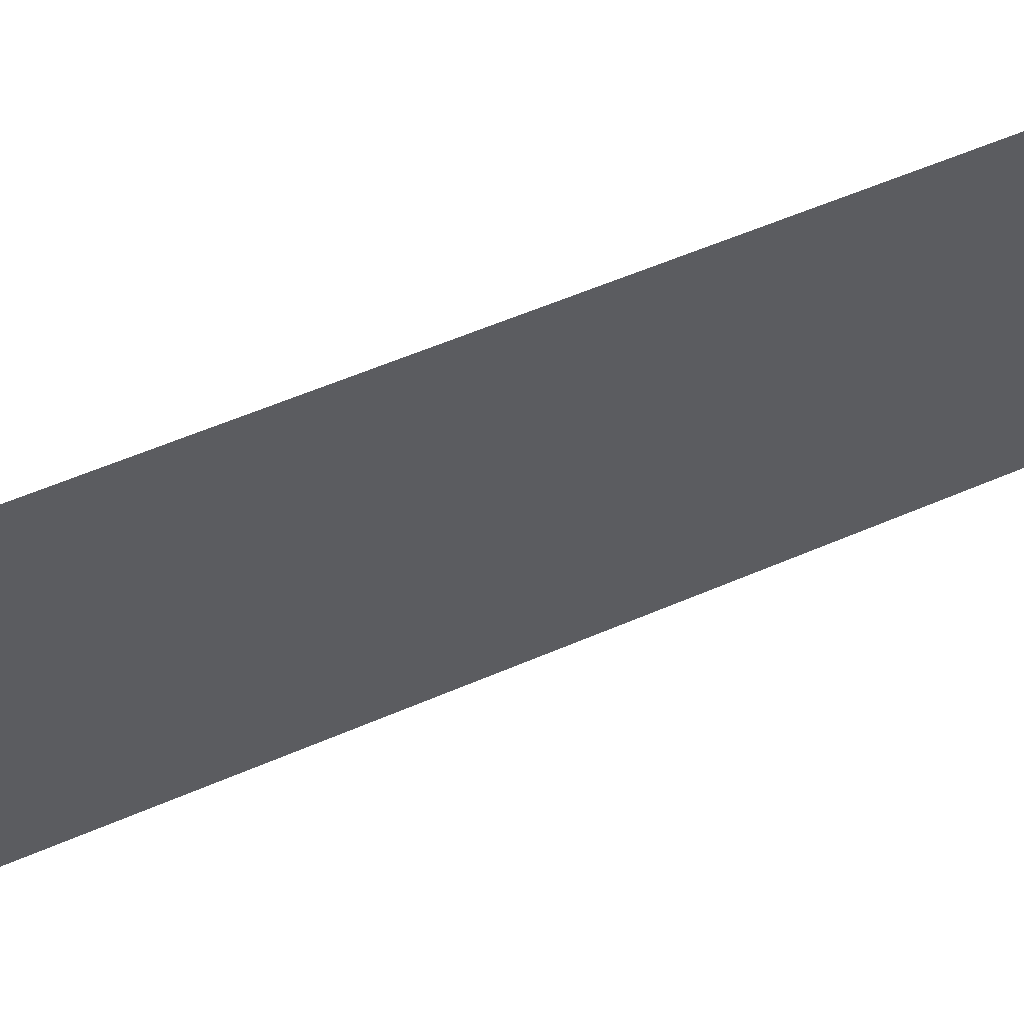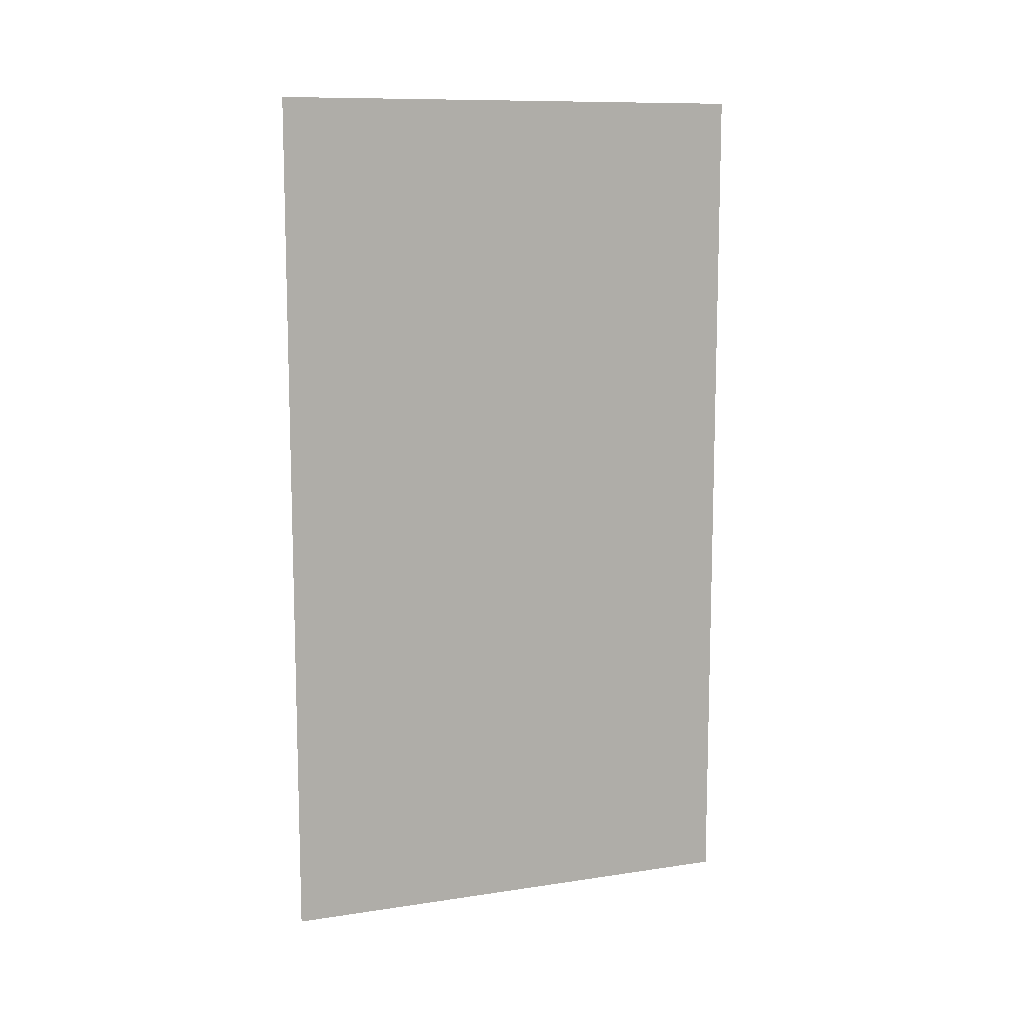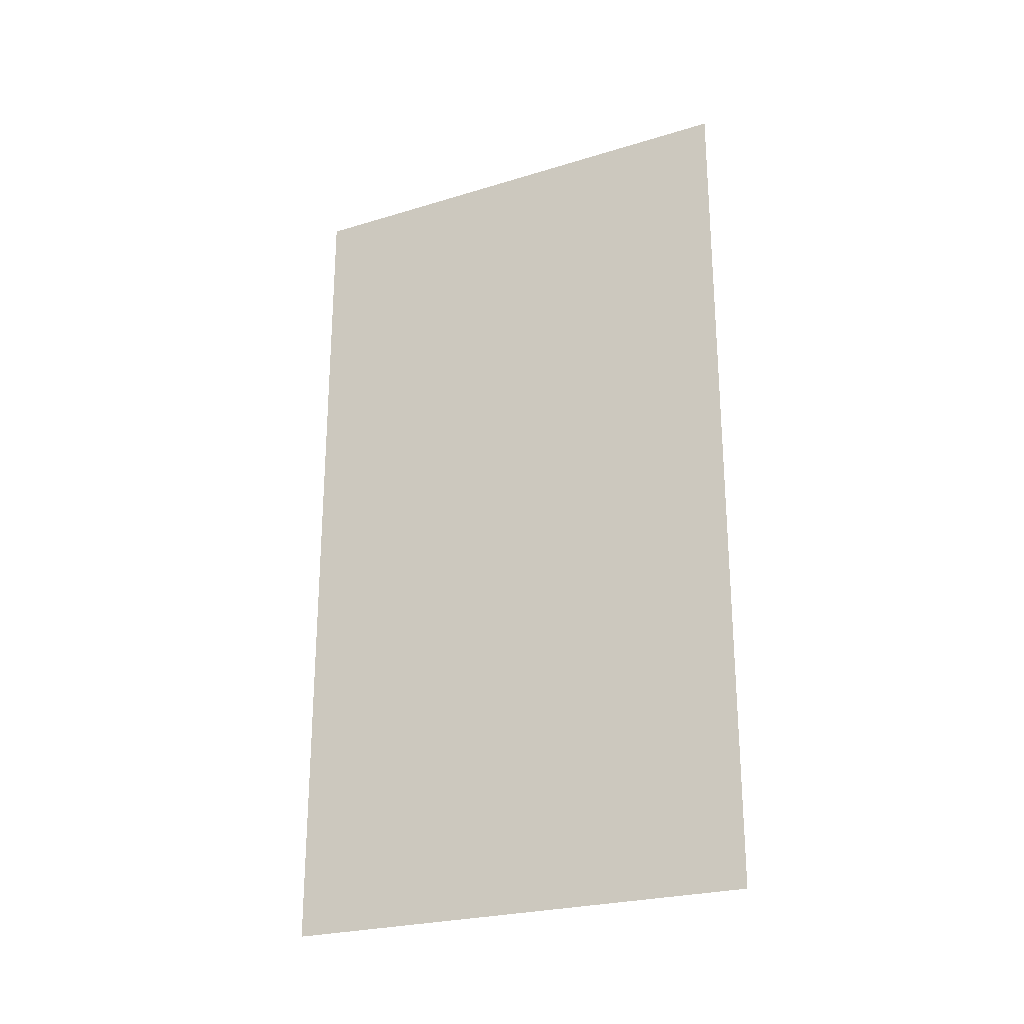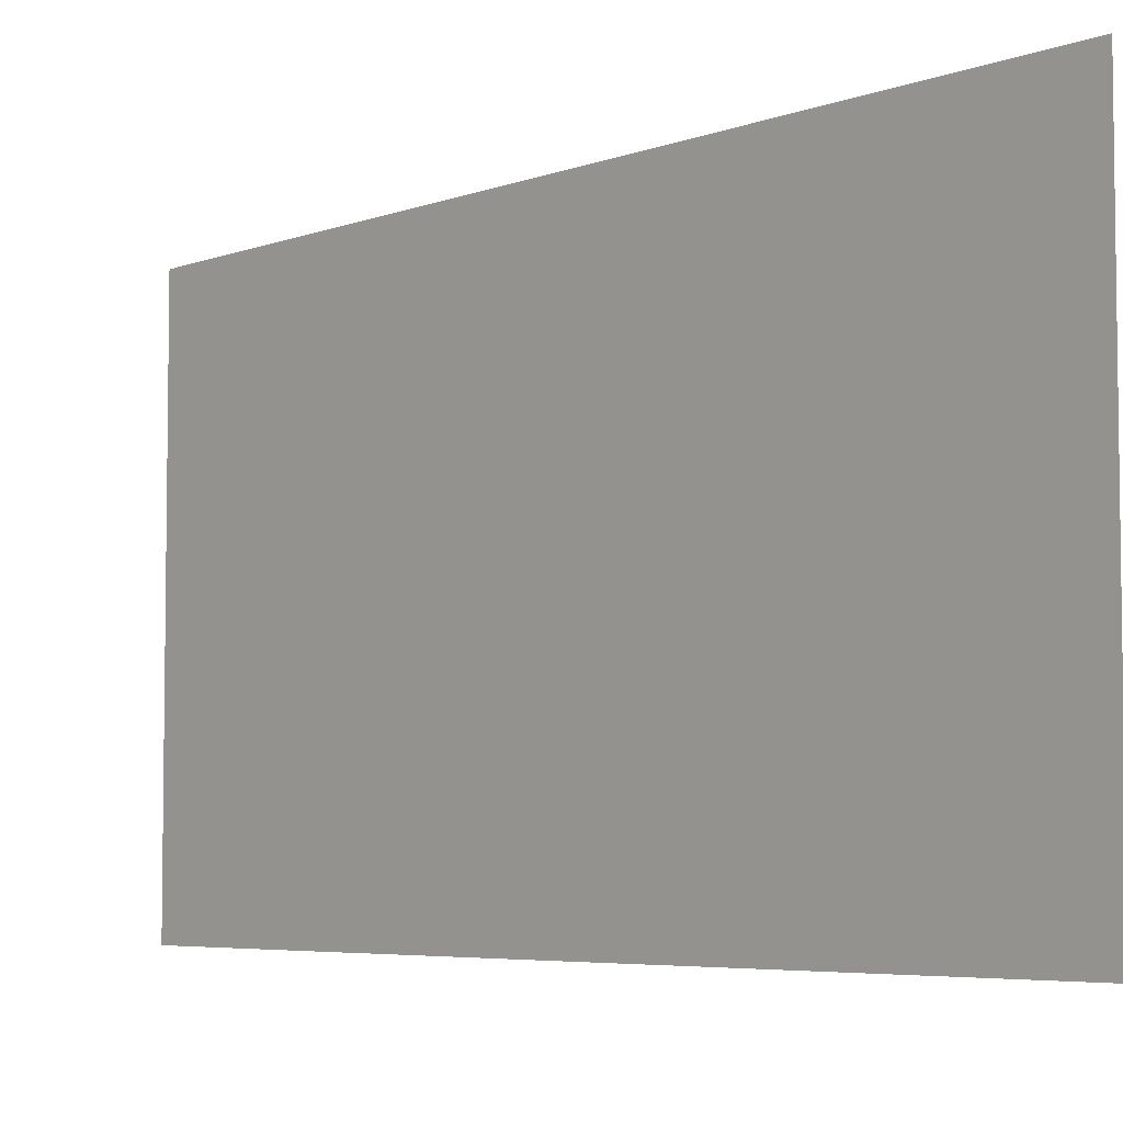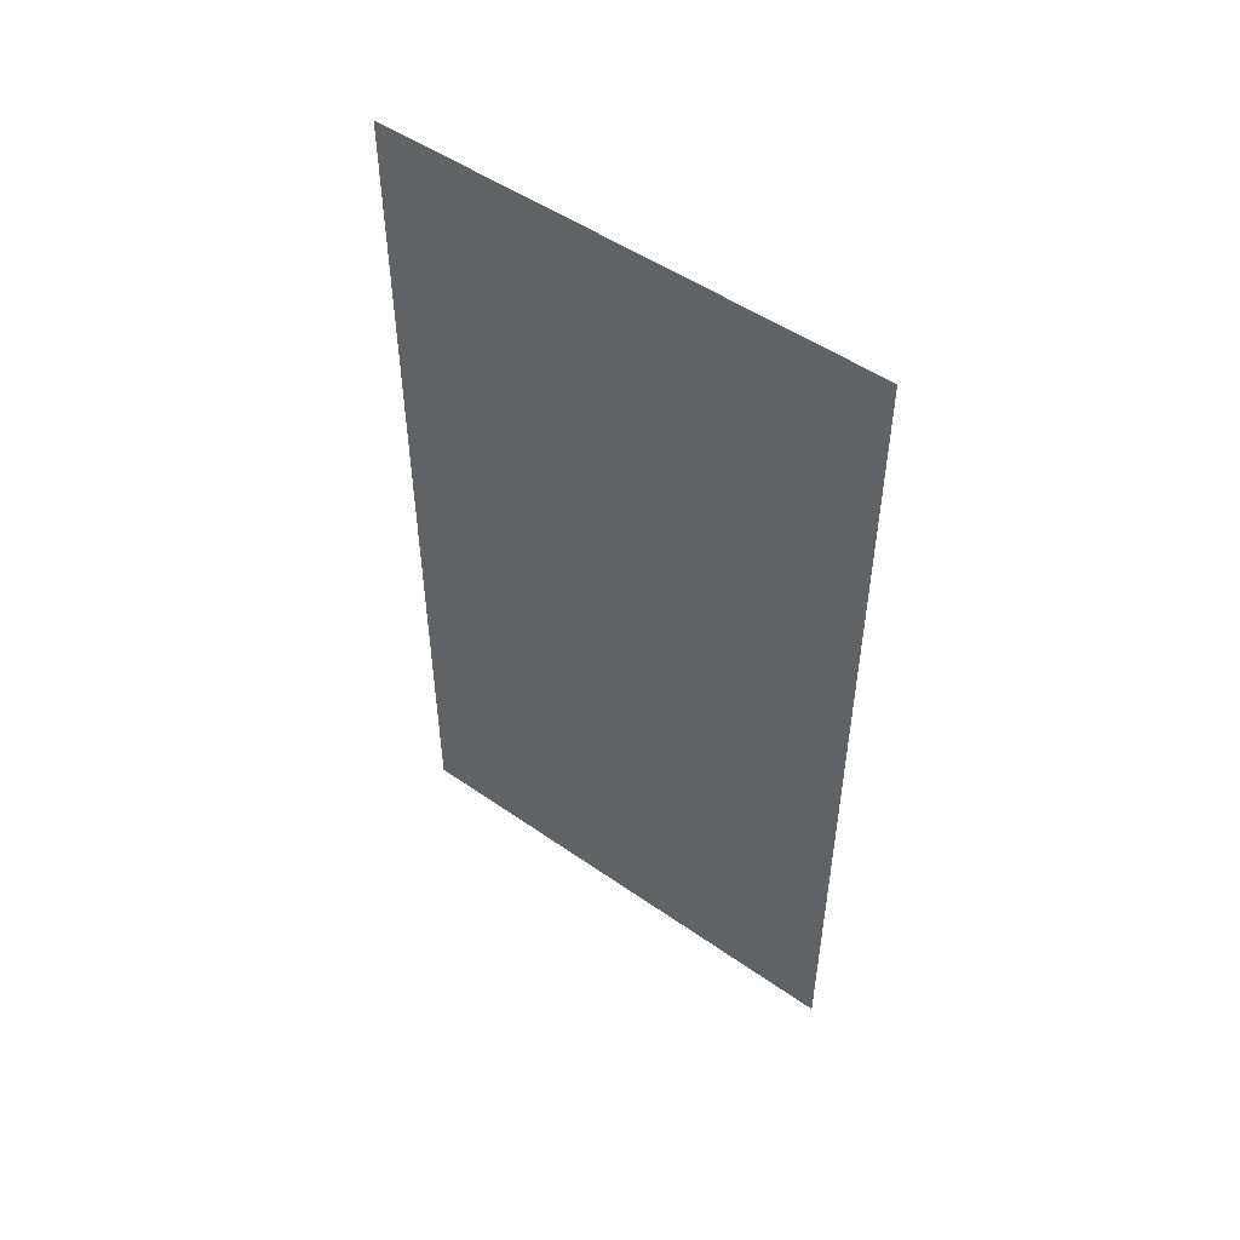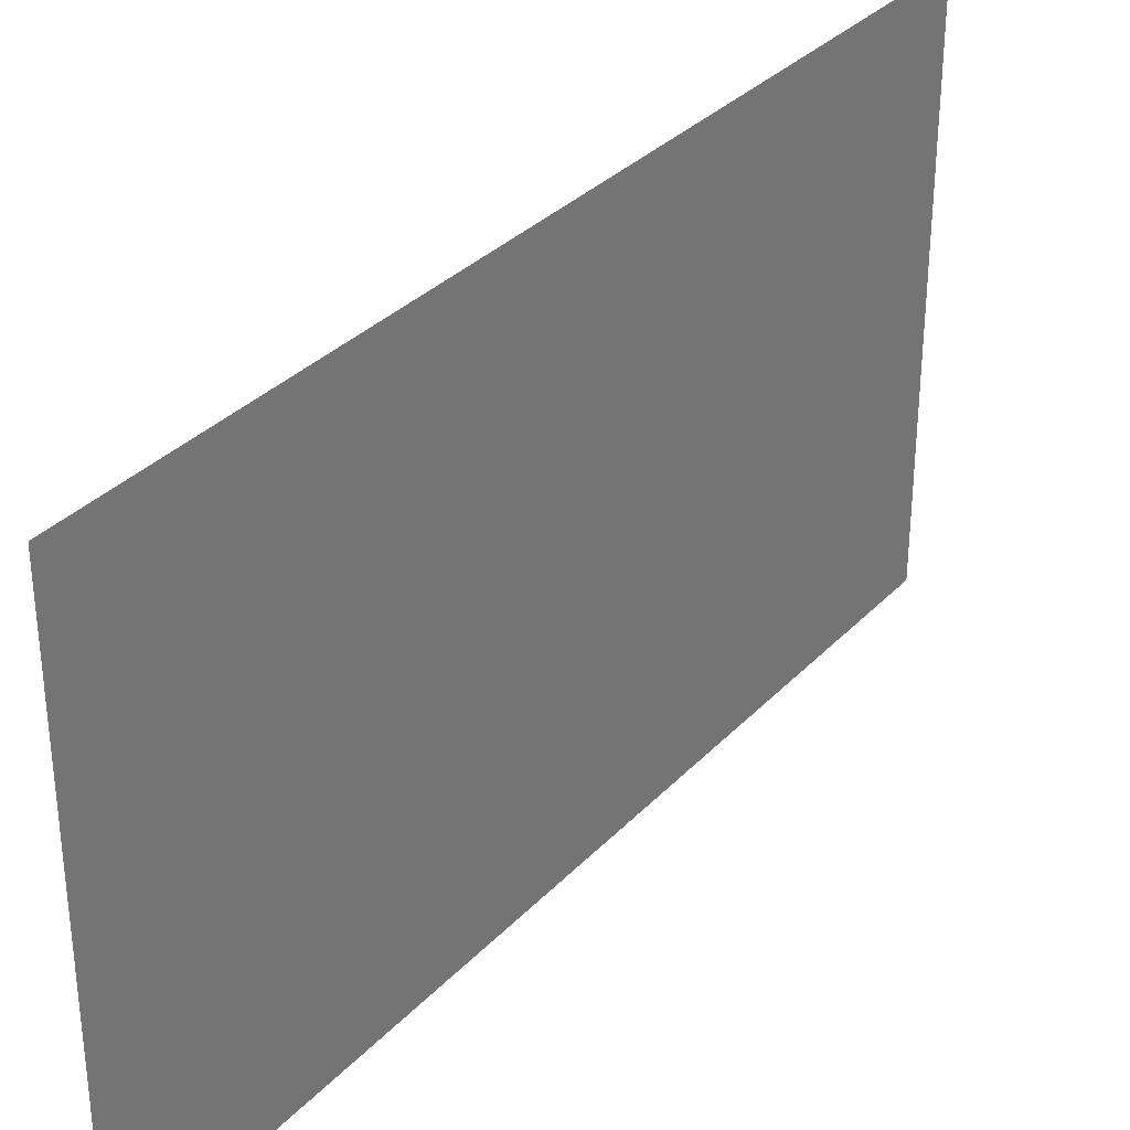
<metadata>
{"format":"obj","ext":"obj","renderer":"f3d","projection":"perspective","resolution":1024,"background":"white","views":[{"elev":61.5,"azim":-113.3,"up":"+Y"},{"elev":10.7,"azim":-110.6,"up":"+Z"},{"elev":-25.0,"azim":-63.6,"up":"+Z"},{"elev":-5.3,"azim":-40.8,"up":"+Y"},{"elev":50.3,"azim":-52.5,"up":"+Z"},{"elev":33.1,"azim":-144.2,"up":"+Y"}]}
</metadata>
<code>
o Plane_Plane.003
v -0 2.086 1.881
v 0 0.004333 1.881
v -0 2.086 -1.84
v 0 0.004333 -1.84
f 1 2 4 3

</code>
